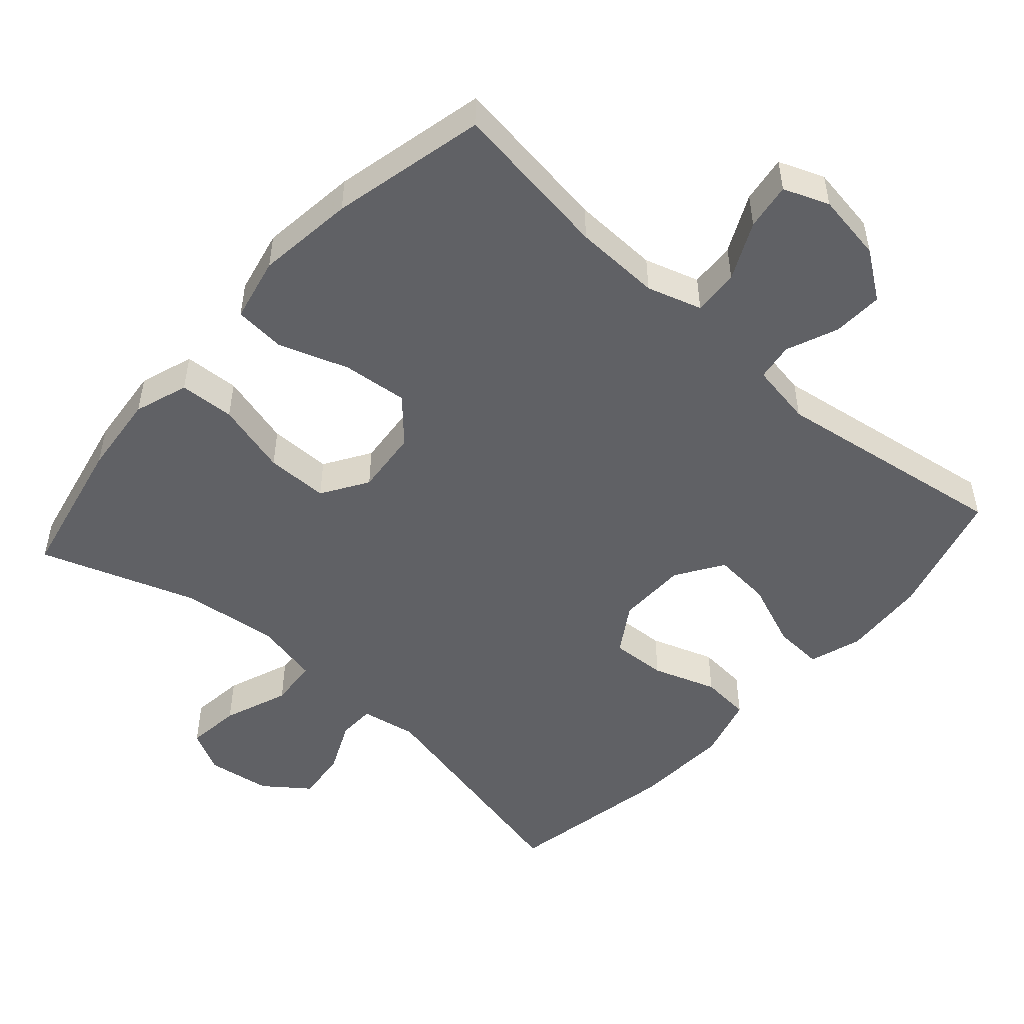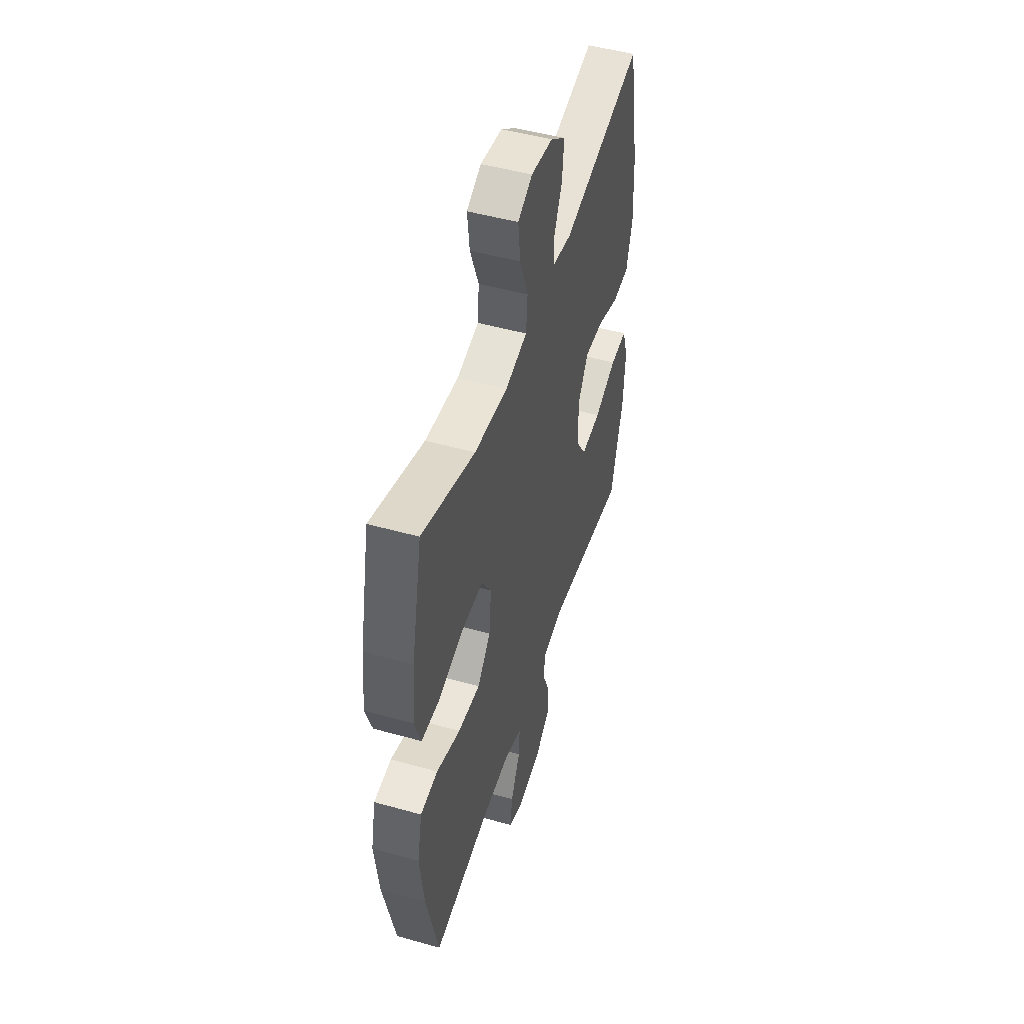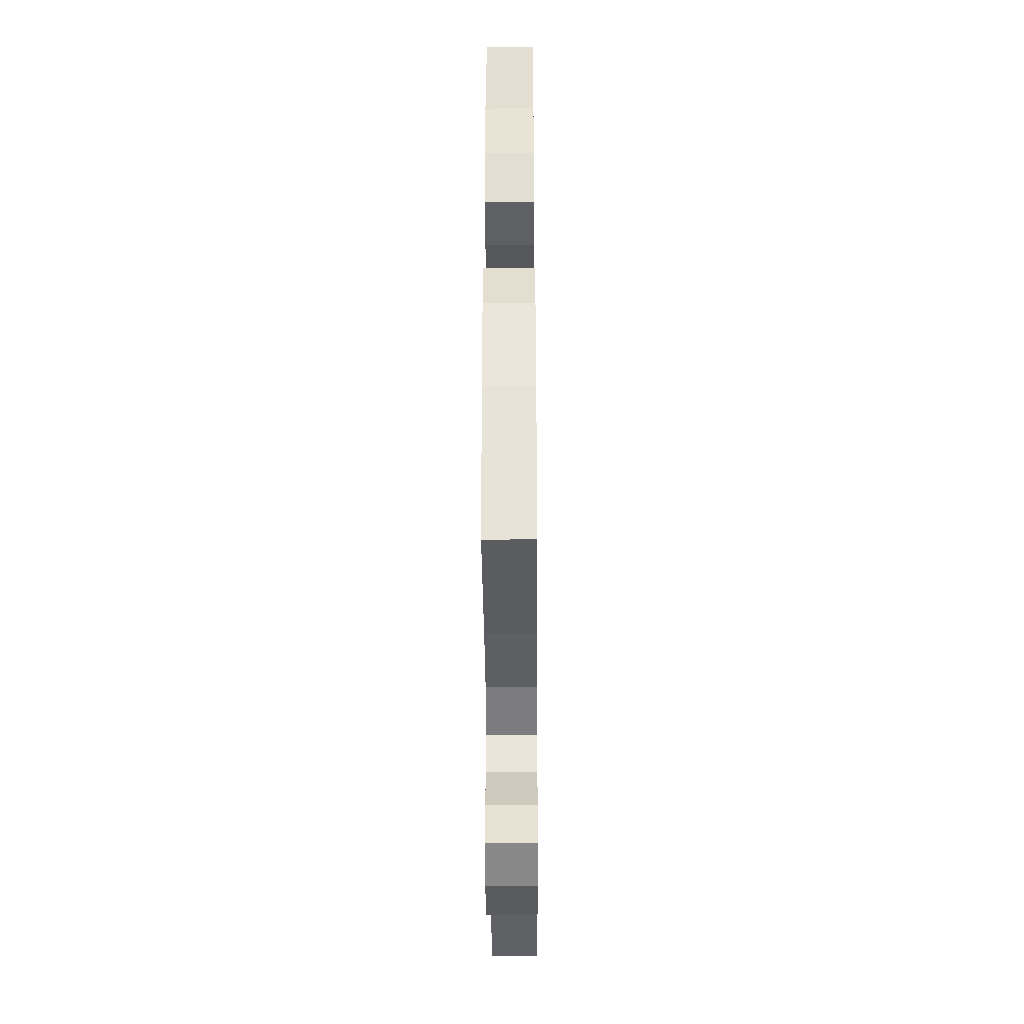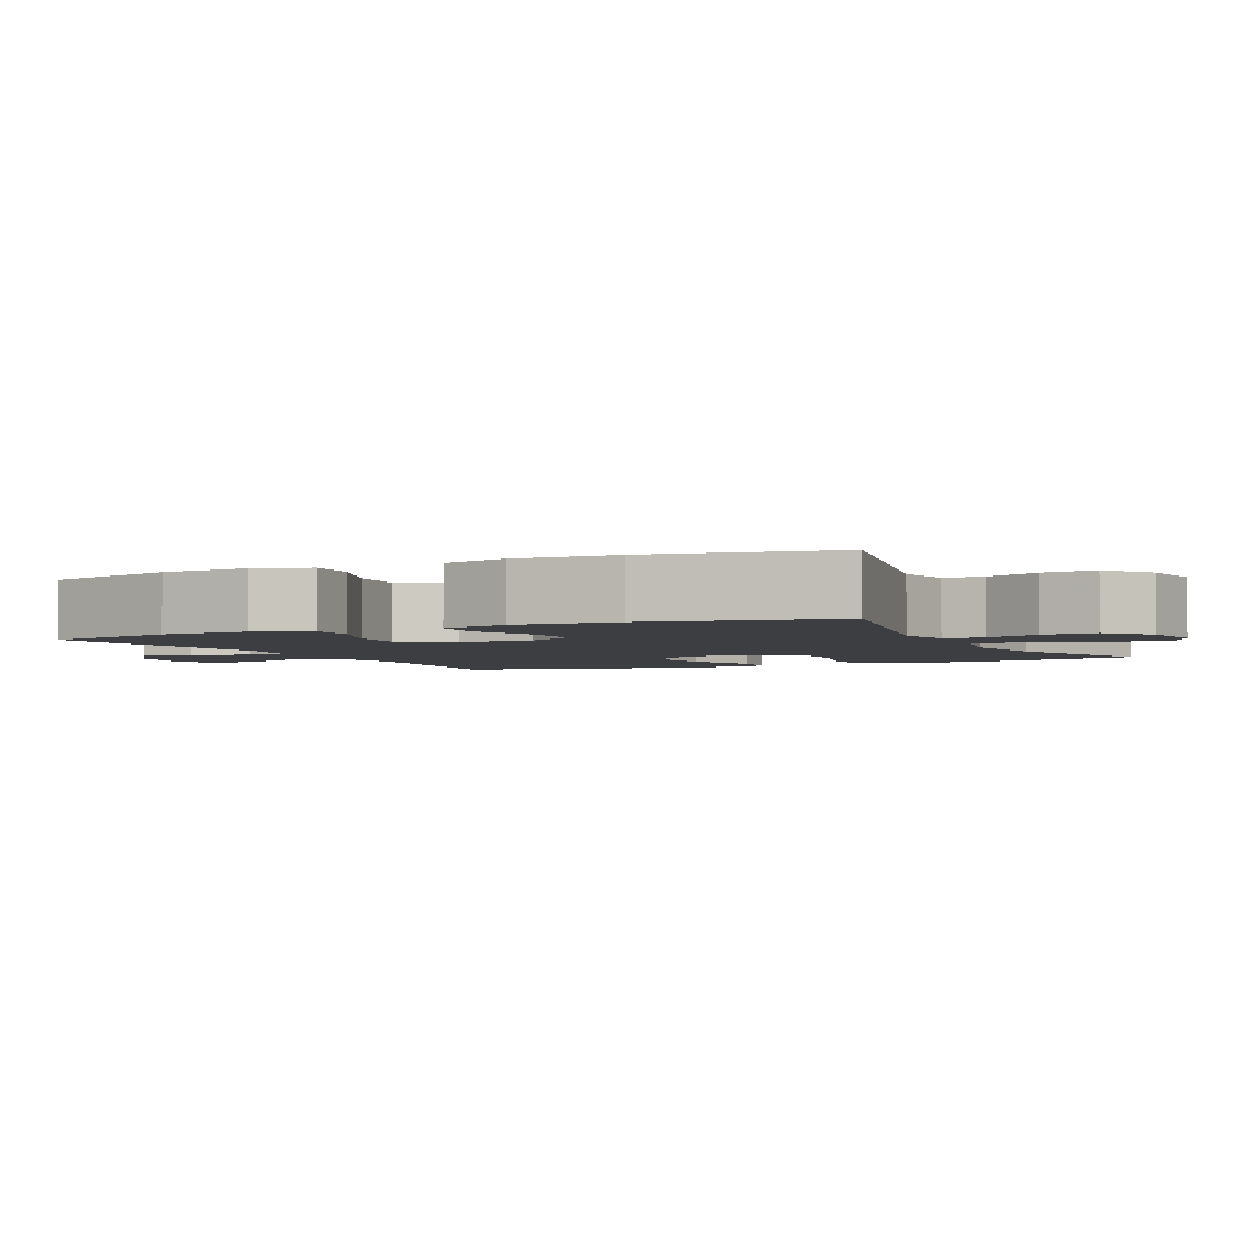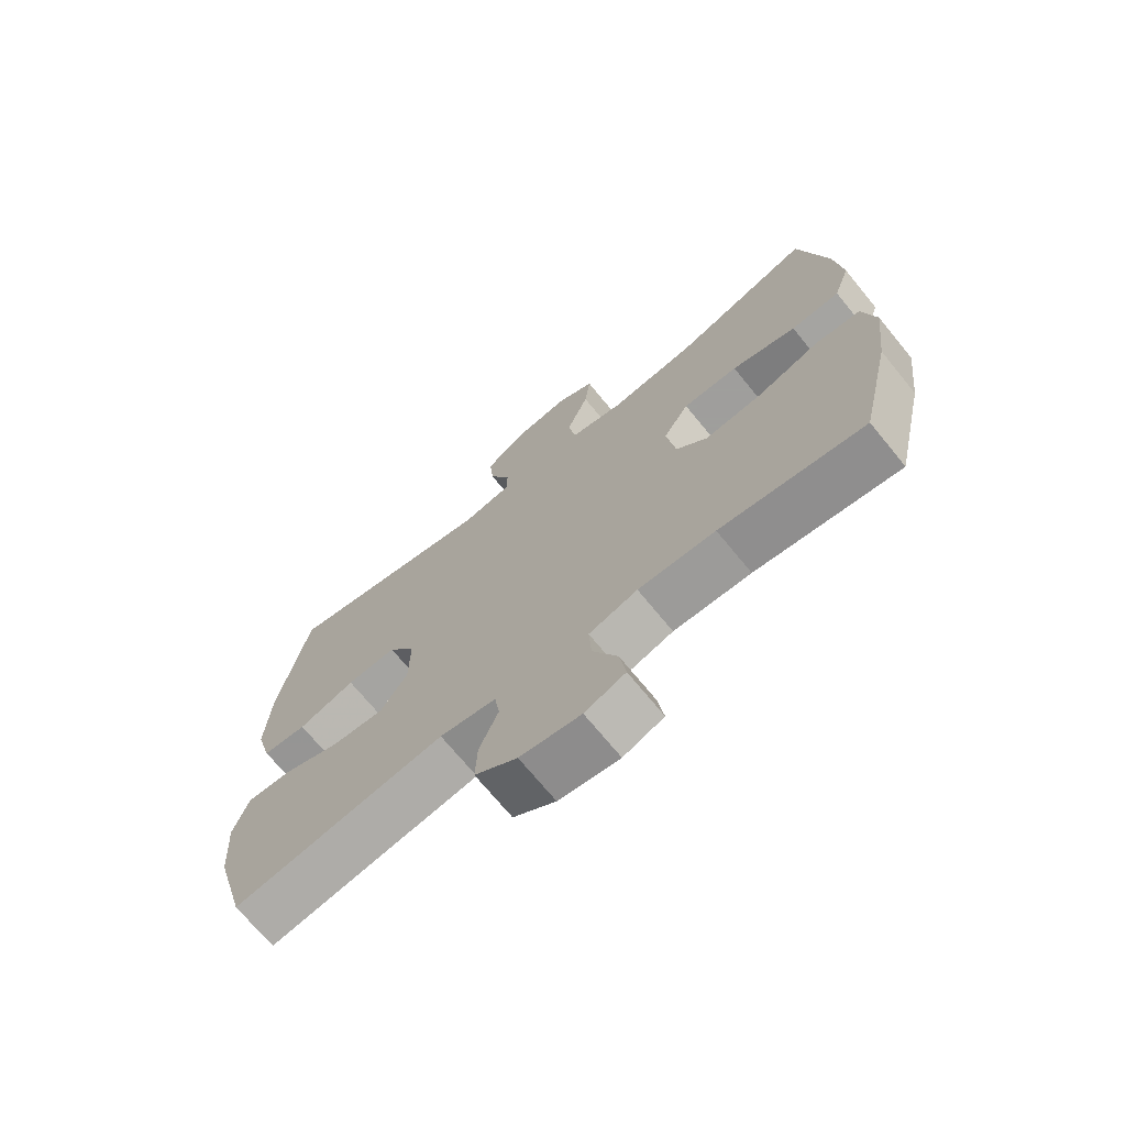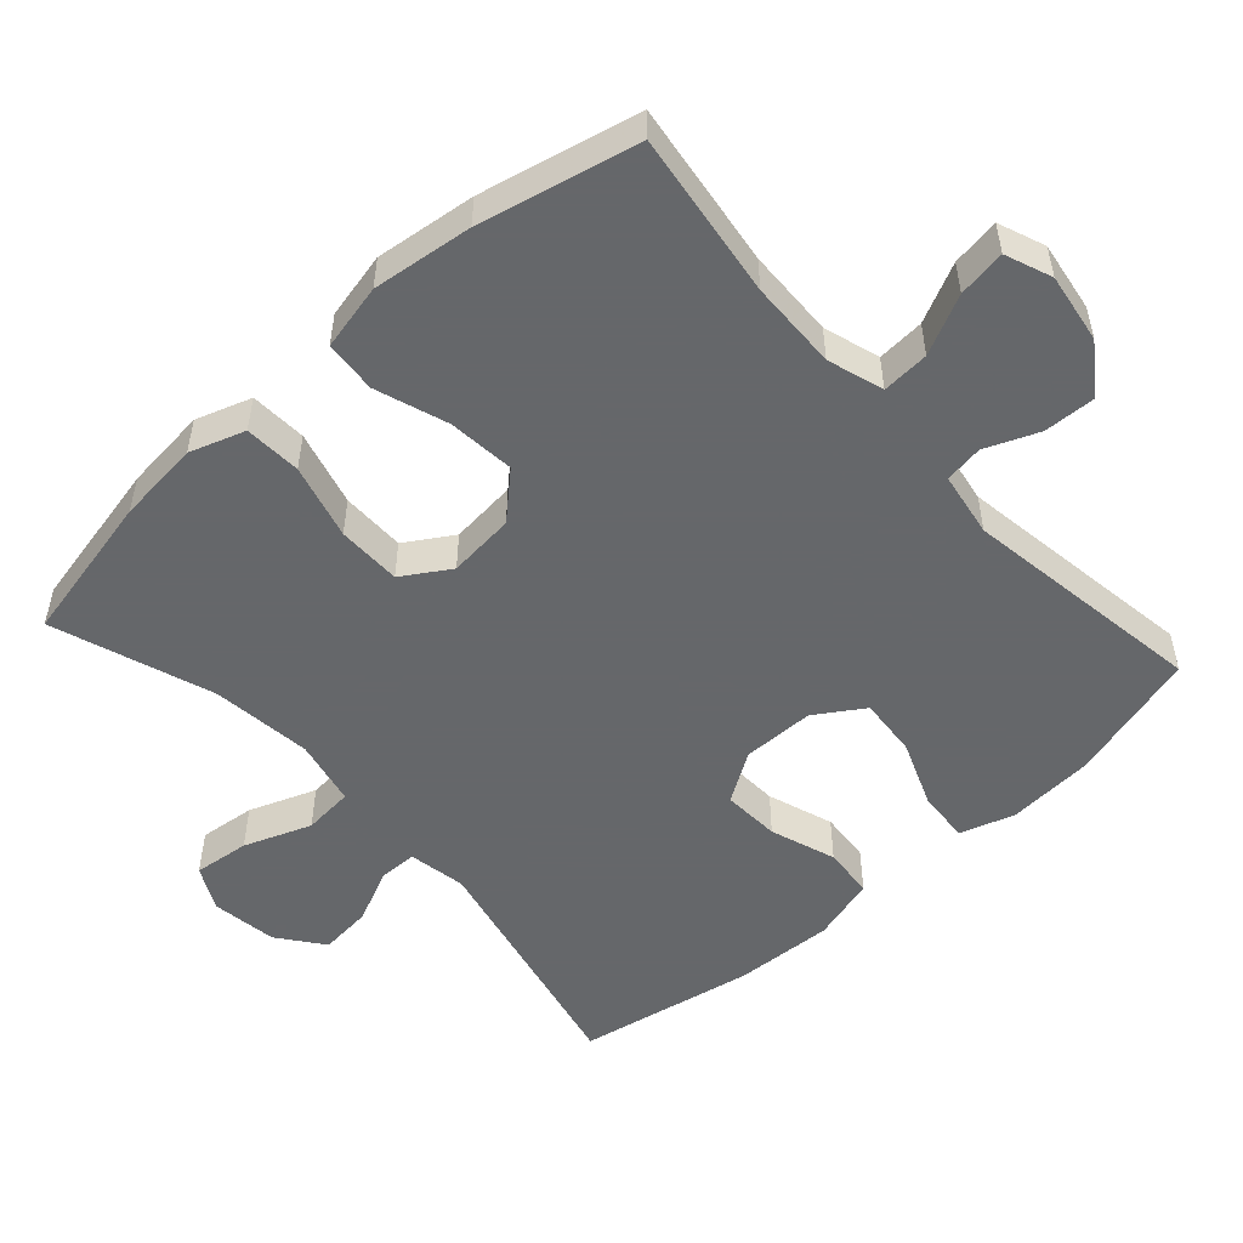
<metadata>
{"format":"obj","ext":"obj","renderer":"f3d","projection":"perspective","resolution":1024,"background":"white","views":[{"elev":-50.2,"azim":138.4,"up":"+Y"},{"elev":49.2,"azim":107.3,"up":"+Z"},{"elev":-41.6,"azim":90.4,"up":"+Z"},{"elev":-3.2,"azim":-64.2,"up":"+Y"},{"elev":-71.1,"azim":39.3,"up":"+Z"},{"elev":-52.0,"azim":132.1,"up":"+Y"}]}
</metadata>
<code>
v -0.5 0.07 0.5
v -0.162 0.07 0.424
v -0.083 0.07 0.438
v -0.082 0.07 0.491
v -0.116 0.07 0.565
v -0.123 0.07 0.637
v -0.061 0.07 0.684
v 0.029 0.07 0.697
v 0.089 0.07 0.666
v 0.08 0.07 0.589
v 0.045 0.07 0.497
v 0.051 0.07 0.428
v 0.142 0.07 0.408
v 0.28 0.07 0.424
v 0.5 0.07 0.5
v 0.544 0.07 0.294
v 0.556 0.07 0.179
v 0.53 0.07 0.103
v 0.452 0.07 0.099
v 0.349 0.07 0.127
v 0.261 0.07 0.127
v 0.22 0.07 0.062
v 0.229 0.07 -0.03
v 0.284 0.07 -0.09
v 0.376 0.07 -0.081
v 0.475 0.07 -0.047
v 0.547 0.07 -0.053
v 0.567 0.07 -0.144
v 0.55 0.07 -0.282
v 0.5 0.07 -0.5
v 0.272 0.07 -0.468
v 0.15 0.07 -0.464
v 0.073 0.07 -0.488
v 0.077 0.07 -0.553
v 0.116 0.07 -0.634
v 0.126 0.07 -0.7
v 0.062 0.07 -0.725
v -0.034 0.07 -0.71
v -0.101 0.07 -0.662
v -0.098 0.07 -0.591
v -0.068 0.07 -0.518
v -0.076 0.07 -0.465
v -0.165 0.07 -0.45
v -0.5 0.07 -0.5
v -0.551 0.07 -0.318
v -0.559 0.07 -0.199
v -0.535 0.07 -0.125
v -0.465 0.07 -0.129
v -0.372 0.07 -0.166
v -0.29 0.07 -0.173
v -0.247 0.07 -0.107
v -0.246 0.07 -0.008
v -0.289 0.07 0.06
v -0.368 0.07 0.056
v -0.458 0.07 0.025
v -0.528 0.07 0.031
v -0.553 0.07 0.12
v -0.546 0.07 0.256
v -0.5 0 0.5
v -0.162 0 0.424
v -0.083 0 0.438
v -0.082 0 0.491
v -0.116 0 0.565
v -0.123 0 0.637
v -0.061 0 0.684
v 0.029 0 0.697
v 0.089 0 0.666
v 0.08 0 0.589
v 0.045 0 0.497
v 0.051 0 0.428
v 0.142 0 0.408
v 0.28 0 0.424
v 0.5 0 0.5
v 0.544 0 0.294
v 0.556 0 0.179
v 0.53 0 0.103
v 0.452 0 0.099
v 0.349 0 0.127
v 0.261 0 0.127
v 0.22 0 0.062
v 0.229 0 -0.03
v 0.284 0 -0.09
v 0.376 0 -0.081
v 0.475 0 -0.047
v 0.547 0 -0.053
v 0.567 0 -0.144
v 0.55 0 -0.282
v 0.5 0 -0.5
v 0.272 0 -0.468
v 0.15 0 -0.464
v 0.073 0 -0.488
v 0.077 0 -0.553
v 0.116 0 -0.634
v 0.126 0 -0.7
v 0.062 0 -0.725
v -0.034 0 -0.71
v -0.101 0 -0.662
v -0.098 0 -0.591
v -0.068 0 -0.518
v -0.076 0 -0.465
v -0.165 0 -0.45
v -0.5 0 -0.5
v -0.551 0 -0.318
v -0.559 0 -0.199
v -0.535 0 -0.125
v -0.465 0 -0.129
v -0.372 0 -0.166
v -0.29 0 -0.173
v -0.247 0 -0.107
v -0.246 0 -0.008
v -0.289 0 0.06
v -0.368 0 0.056
v -0.458 0 0.025
v -0.528 0 0.031
v -0.553 0 0.12
v -0.546 0 0.256
f 57 58 1 2
f 54 55 56 57
f 53 54 57 2
f 52 53 2 3
f 51 52 3
f 46 47 48 49
f 46 49 50
f 43 44 45 46
f 42 43 46 50
f 38 39 40 41
f 38 41 42
f 37 38 42
f 34 35 36 37
f 33 34 37 42
f 32 33 42 50
f 28 29 30 31
f 25 26 27 28
f 24 25 28 31
f 23 24 31 32
f 17 18 19 20
f 17 20 21
f 14 15 16 17
f 13 14 17 21
f 12 13 21 22
f 8 9 10 11
f 6 7 8 11
f 4 5 6 11
f 3 4 11 12
f 51 3 12 22
f 32 50 51
f 22 23 32 51
f 60 59 116 115
f 115 114 113 112
f 60 115 112 111
f 61 60 111 110
f 61 110 109
f 107 106 105 104
f 108 107 104
f 104 103 102 101
f 108 104 101 100
f 99 98 97 96
f 100 99 96
f 100 96 95
f 95 94 93 92
f 100 95 92 91
f 108 100 91 90
f 89 88 87 86
f 86 85 84 83
f 89 86 83 82
f 90 89 82 81
f 78 77 76 75
f 79 78 75
f 75 74 73 72
f 79 75 72 71
f 80 79 71 70
f 69 68 67 66
f 69 66 65 64
f 69 64 63 62
f 70 69 62 61
f 80 70 61 109
f 109 108 90
f 109 90 81 80
f 1 59 60 2
f 2 60 61 3
f 3 61 62 4
f 4 62 63 5
f 5 63 64 6
f 6 64 65 7
f 7 65 66 8
f 8 66 67 9
f 9 67 68 10
f 10 68 69 11
f 11 69 70 12
f 12 70 71 13
f 13 71 72 14
f 14 72 73 15
f 15 73 74 16
f 16 74 75 17
f 17 75 76 18
f 18 76 77 19
f 19 77 78 20
f 20 78 79 21
f 21 79 80 22
f 22 80 81 23
f 23 81 82 24
f 24 82 83 25
f 25 83 84 26
f 26 84 85 27
f 27 85 86 28
f 28 86 87 29
f 29 87 88 30
f 30 88 89 31
f 31 89 90 32
f 32 90 91 33
f 33 91 92 34
f 34 92 93 35
f 35 93 94 36
f 36 94 95 37
f 37 95 96 38
f 38 96 97 39
f 39 97 98 40
f 40 98 99 41
f 41 99 100 42
f 42 100 101 43
f 43 101 102 44
f 44 102 103 45
f 45 103 104 46
f 46 104 105 47
f 47 105 106 48
f 48 106 107 49
f 49 107 108 50
f 50 108 109 51
f 51 109 110 52
f 52 110 111 53
f 53 111 112 54
f 54 112 113 55
f 55 113 114 56
f 56 114 115 57
f 57 115 116 58
f 58 116 59 1

</code>
